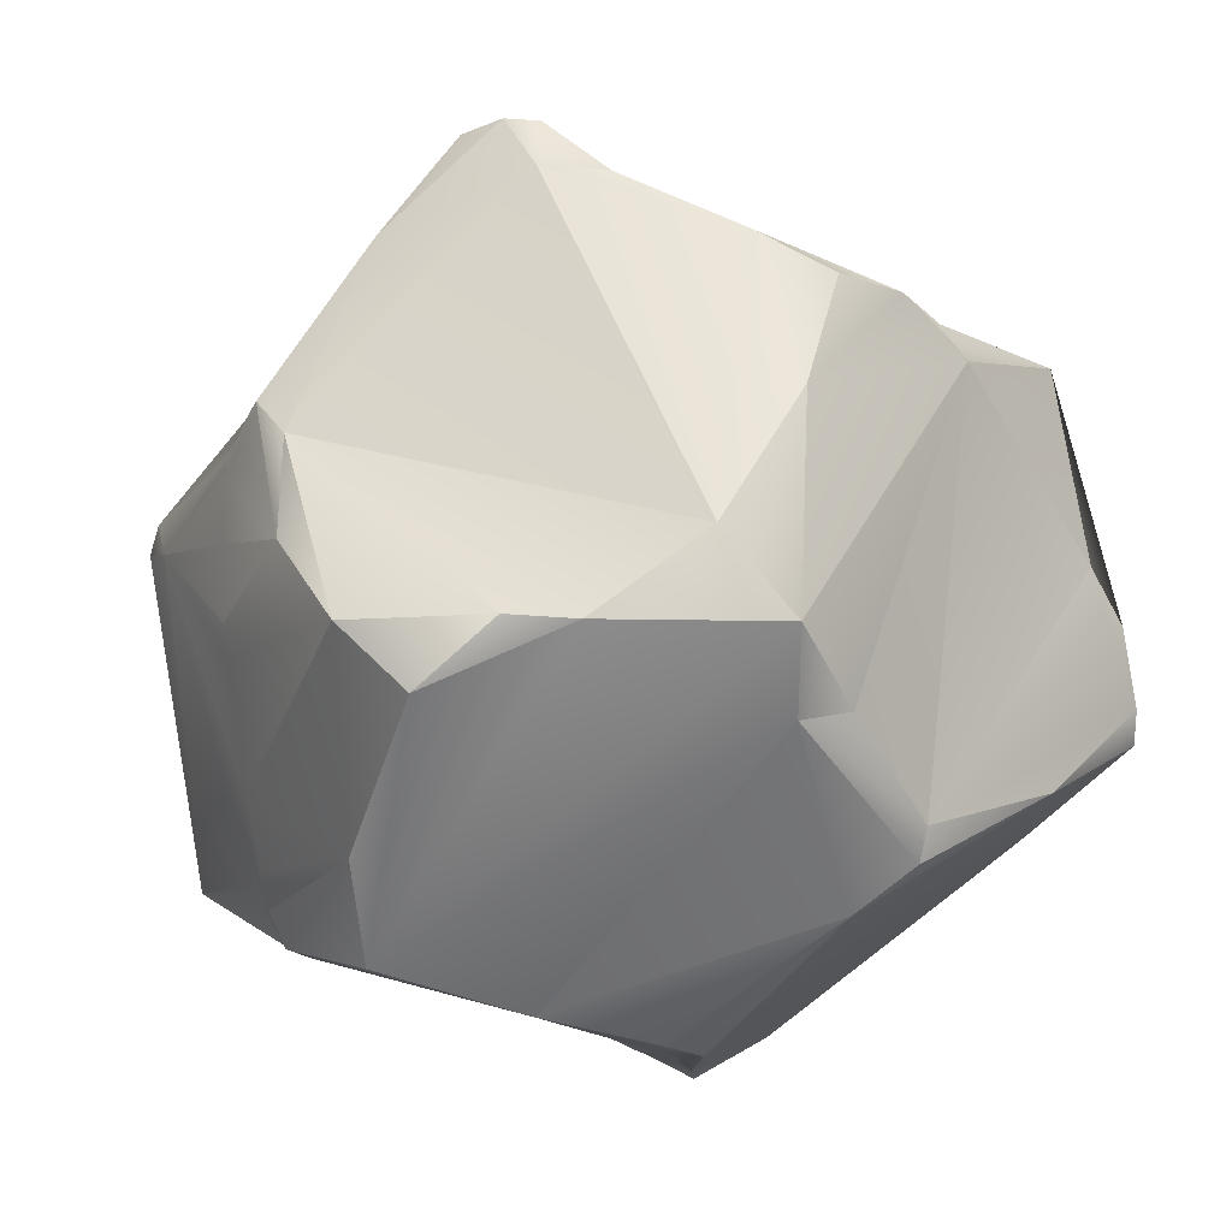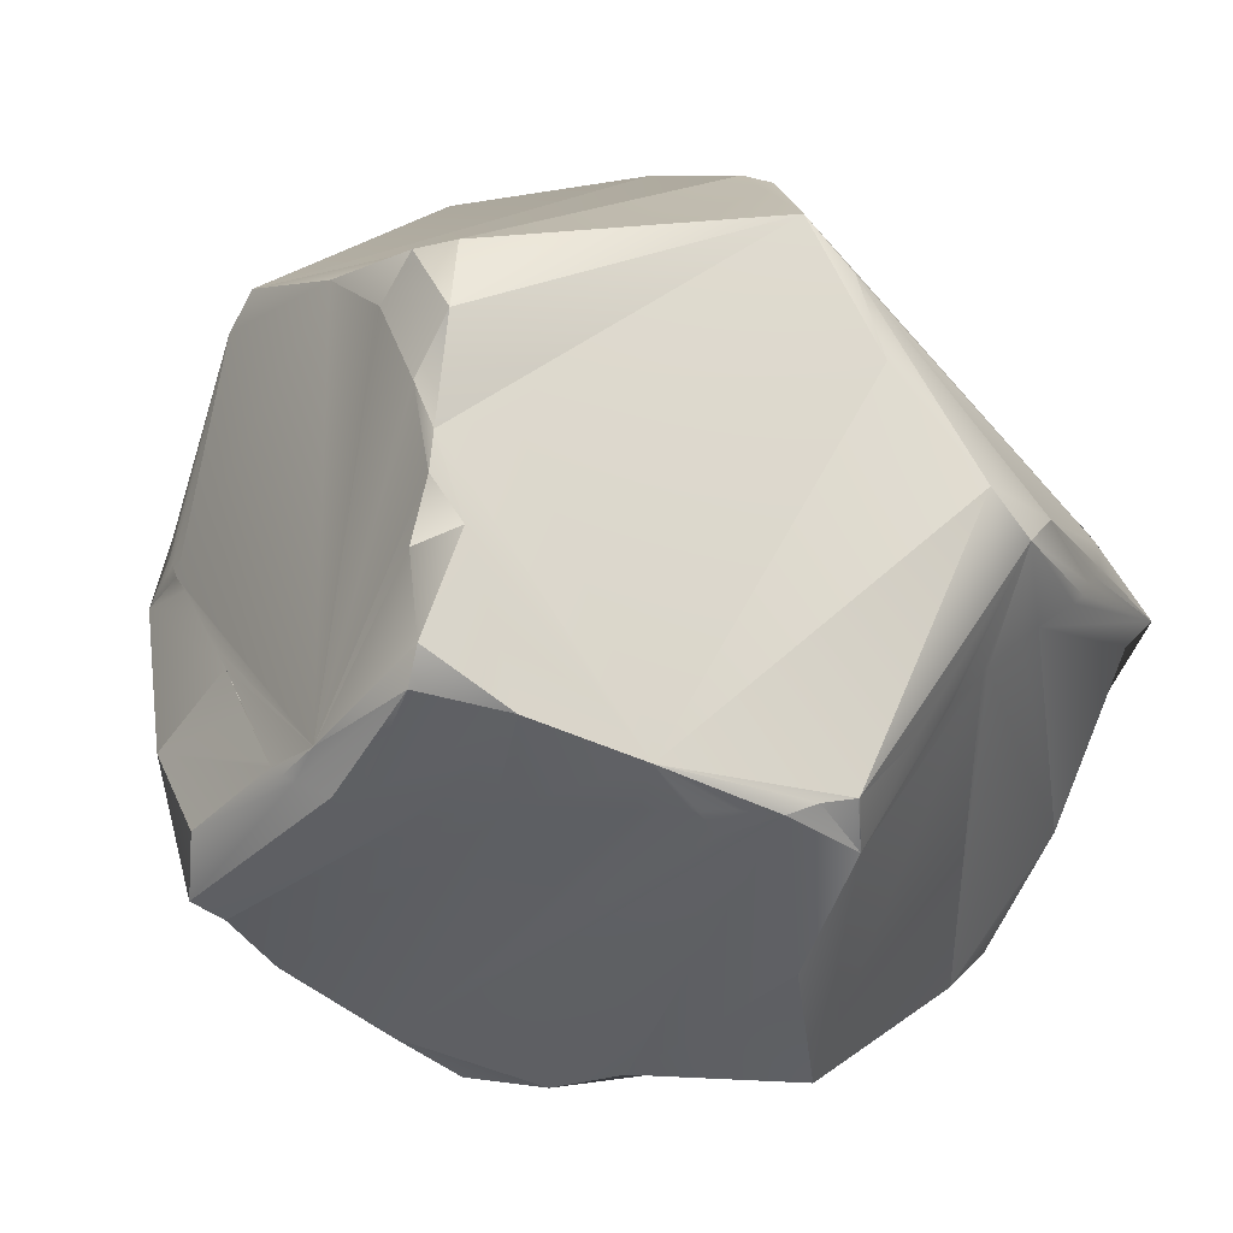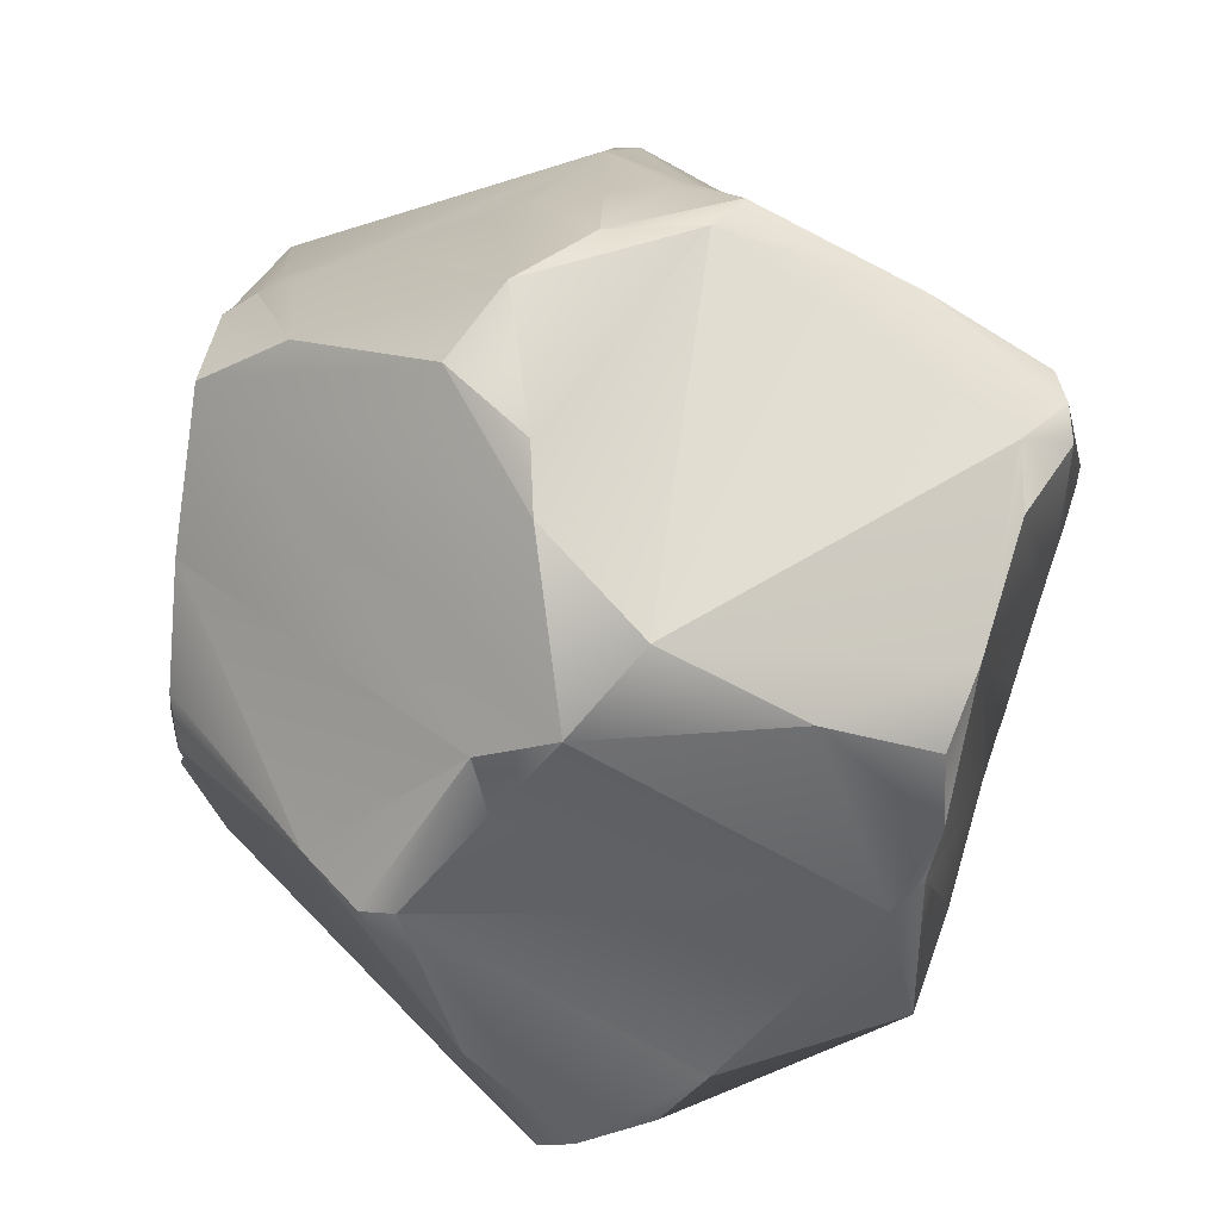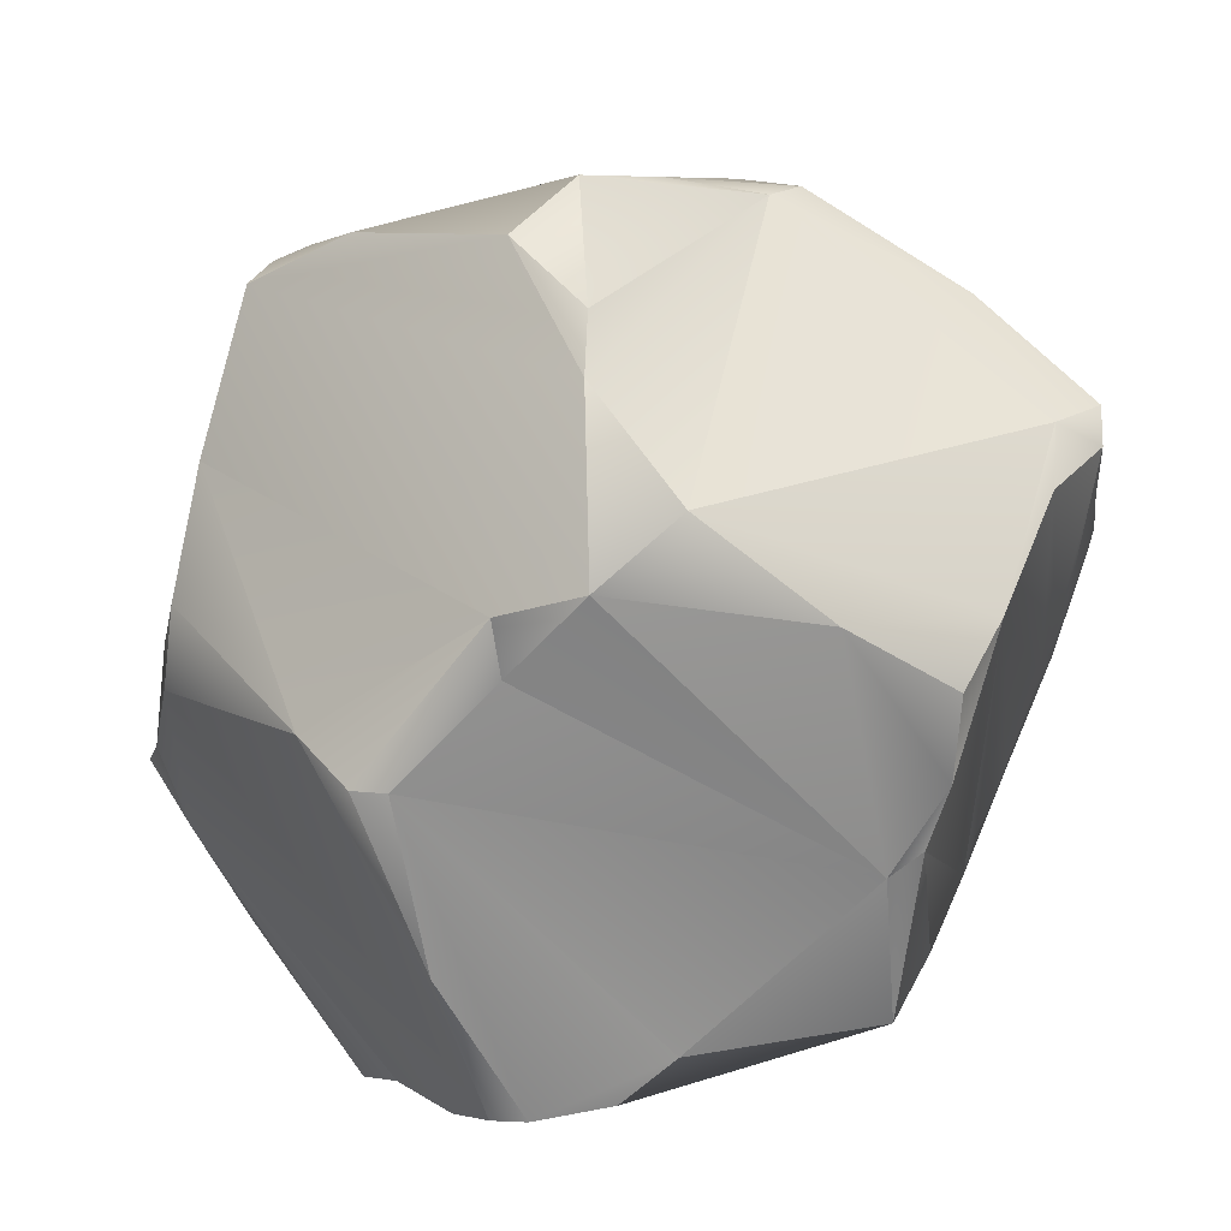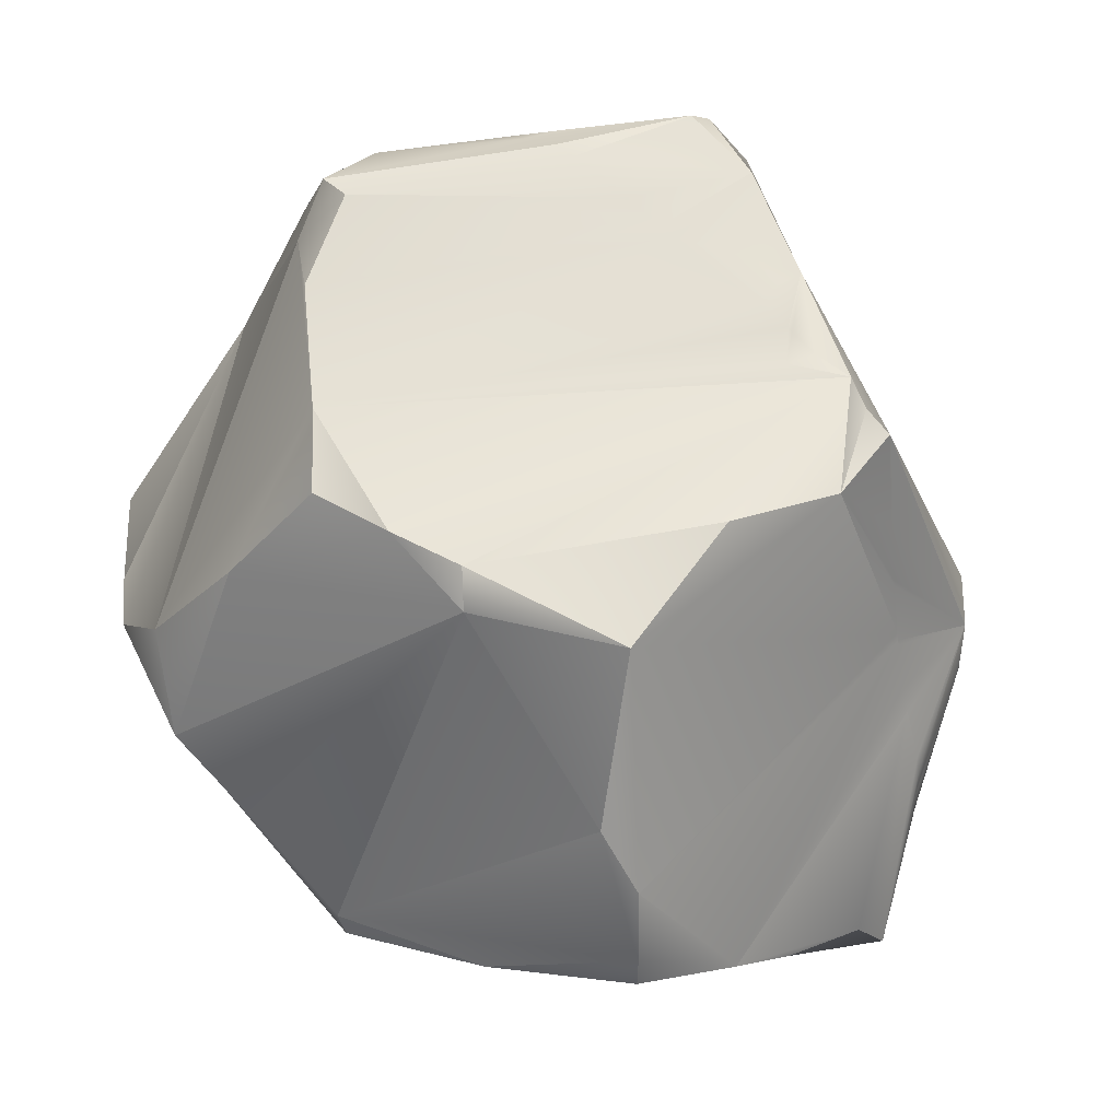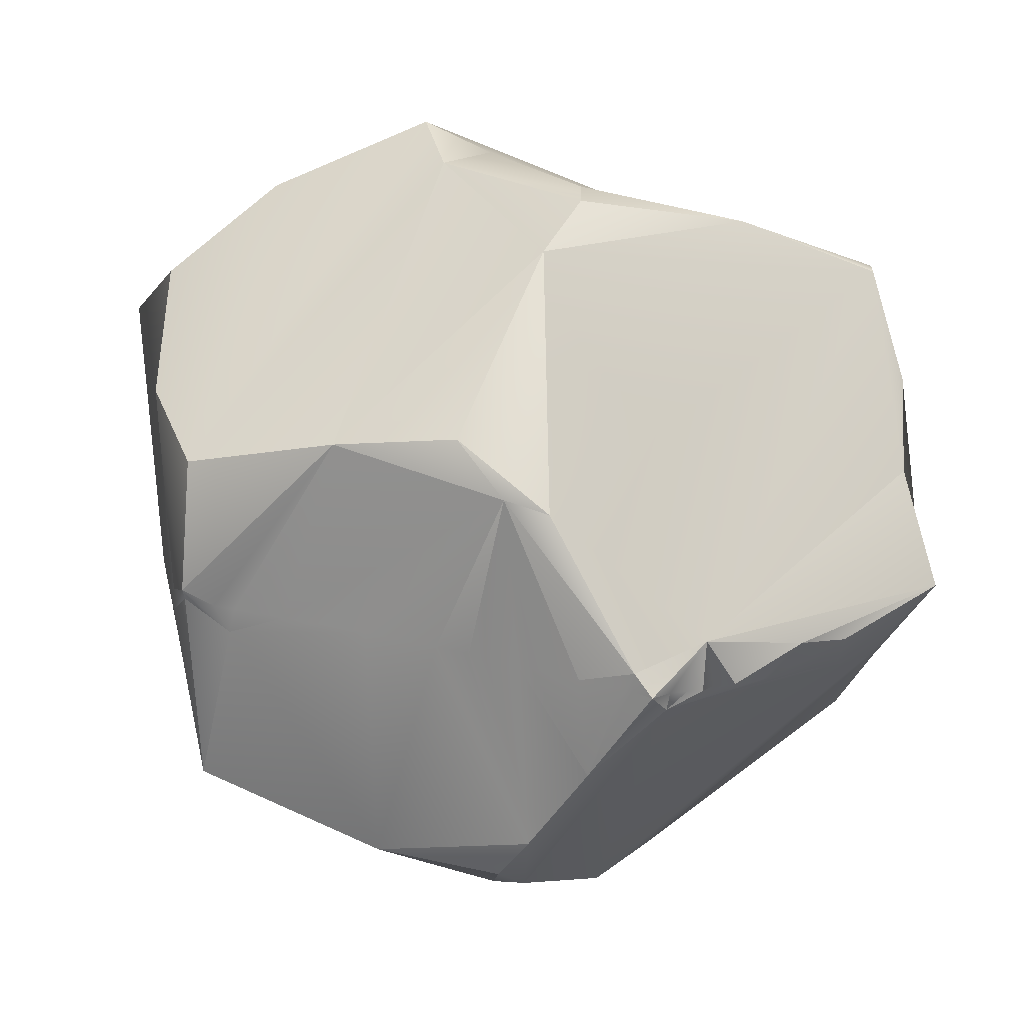
<metadata>
{"format":"obj","ext":"obj","renderer":"f3d","projection":"perspective","resolution":1024,"background":"white","views":[{"elev":-1.4,"azim":141.6,"up":"+Y"},{"elev":30.3,"azim":-155.9,"up":"+Z"},{"elev":-58.0,"azim":99.1,"up":"+Z"},{"elev":-73.1,"azim":92.2,"up":"+Z"},{"elev":39.3,"azim":-142.9,"up":"+Y"},{"elev":-76.3,"azim":173.0,"up":"+Y"}]}
</metadata>
<code>
g
v -0.5011 -0.2075 0.4112
v 0.1766 -0.107 0.05393
v -0.7376 -0.3386 0.03963
v -0.5991 -0.3068 0.2105
v -0.45 -0.1214 0.5197
v -0.451 0.0611 0.6094
v -0.1877 -0.1027 0.502
v -1.201 0.5261 0.2202
v -1.008 1.203 4.48e-05
v -0.8139 1.306 0.111
v -0.6211 1.41 0.2162
v -0.45 1.463 0.25
v -1.203 0.4161 0.2088
v -0.8056 0.3924 0.6057
v -1.127 0.55 0.3247
v -0.7051 0.3964 0.7053
v -0.9142 0.5163 0.51
v -1.103 1.107 0.001598
v -0.5197 0.06716 0.6079
v -0.35 1.153 0.5553
v -0.2502 0.8506 0.7562
v -0.1593 0.85 0.7212
v 0.2852 0.65 0.481
v 0.0233 0.819 0.6168
v -0.4574 1.26 0.4537
v -0.45 1.423 0.3163
v -0.3142 1.015 0.7109
v -0.3736 1.221 0.5127
v -0.2901 1.107 0.6124
v -0.3833 1.316 0.4224
v -0.2561 1.442 0.07736
v -0.1475 0.9518 0.6537
v 0.2105 -0.0105 0.4044
v 0.3111 0.02256 0.05768
v 0.3564 0.6436 0.3058
v 0.307 0.7061 0.4106
v -0.9483 -0.172 0
v -0.943 -0.1761 0
v -0.3232 -0.2393 0
v -0.2584 -0.217 0
v -0.002083 -0.1534 0
v 0.06378 -0.1385 0
v -0.8317 -0.2672 0
v -0.8093 -0.3069 0
v -0.8823 -0.2321 0
v -0.776 -0.3227 0
v -0.739 -0.3497 0
v -0.6402 -0.3648 0
v -0.5533 -0.3341 0
v -0.4568 -0.292 0
v -0.327 -0.2399 0
v -0.4278 -0.2791 0
v -0.1082 -0.1783 0
v -1.189 0.5021 0
v -1.204 0.4441 0
v -1.162 0.6364 0
v -1.165 0.6179 0
v -1.145 0.7505 0
v -1.143 0.7648 0
v -1.008 1.203 0
v -1.008 1.203 0
v -0.7783 1.288 0
v -0.5919 1.357 0
v -0.5549 1.371 0
v -0.5235 1.382 0
v -0.4708 1.402 0
v -0.4454 1.412 0
v -0.298 1.461 0
v -0.3408 1.449 0
v -1.244 0.1888 0
v -1.231 0.1507 0
v -1.237 0.3359 0
v -1.244 0.2999 0
v -1.244 0.2547 0
v -1.05 -0.07091 0
v -0.9561 -0.1653 0
v -1.103 1.099 0
v -1.126 0.8929 0
v -1.101 1.109 0
v -1.103 1.107 0
v -1.047 1.145 0
v -0.8707 1.251 0
v -0.8602 1.259 0
v -0.1634 1.424 0
v -0.1589 1.421 0
v -0.189 1.44 0
v -0.2193 1.445 0
v 0.1327 -0.126 0
v 0.1714 -0.119 0
v 0.2153 -0.1094 0
v 0.2583 -0.09222 0
v 0.2926 -0.06029 0
v 0.3111 -0.01705 0
v 0.3295 0.05614 0
v 0.4093 0.5046 0
v 0.4 0.4446 0
v 0.4096 0.5098 0
v 0.3717 0.8676 0
v 0.3791 0.8494 0
v 0.3608 0.1968 0
v 0.3452 0.128 0
v 0.4096 0.5208 0
v 0.4097 0.7013 0
v 0.4125 0.6511 0
v 0.07413 1.172 0
v 0.2314 1.014 0
v 0.2818 0.9614 0
v 0.1867 1.057 0
v 0.1329 1.113 0
v 0.4031 0.8071 0
v 0.407 0.7715 0
v 0.3221 0.9258 0
v 0.3535 0.8882 0
v 0.2802 -0.08044 0
v -0.926 1.221 0
v -1.007 1.203 0
v -1.14 0.7993 0
v -1.21 0.1007 0
v -1.219 0.1162 0
v -1.197 0.08443 0
v -1.241 0.2219 0
v -1.168 0.6065 0
v -0.6596 -0.3706 0
v -0.7002 -0.4006 0
v -0.7002 -0.4006 0
v -1.307 -7.948e-05 -0.2011
v -1.112 -0.1118 -0.08943
v -1.01 -0.2087 -0.09774
v -0.8018 -0.3152 -0.1073
v -1.113 0.2805 -0.8177
v -0.8041 0.1993 -0.9015
v -0.3823 -0.01234 -0.814
v -0.7002 -0.4006 -1.555e-05
v -0.4524 -0.3082 -0.328
v -0.6596 -0.3789 -0.04054
v -0.3577 -0.2977 -0.3451
v -0.25 -0.2624 -0.45
v -0.0009077 -0.1994 -0.3952
v -0.1515 0.3349 -0.9331
v -1.117 0.35 -0.8208
v -1.101 0.5078 -0.8015
v -1.011 0.6199 -0.8033
v -0.6898 0.9898 -0.798
v -1.215 0.08599 -0.4235
v -1.271 0.04698 -0.2438
v -1.201 0.1998 -0.6015
v -1.091 1.051 -0.1472
v -1.004 1.004 -0.7071
v -1.002 1.1 -0.3984
v -0.8977 1.223 -0.06054
v -0.6571 1.06 -0.7597
v -0.45 0.15 -0.9382
v -0.09906 0.5008 -1.001
v -0.45 0.08122 -0.9166
v -0.25 0.35 -0.9664
v -0.1984 0.9119 -0.9053
v 0.01428 0.665 -0.9184
v -0.5203 1.103 -0.8041
v -0.35 1.122 -0.8202
v -0.2526 1.205 -0.6995
v -0.08079 1.315 -0.5159
v -0.04844 1.425 -0.3492
v 0.01441 1.416 -0.184
v 0.02473 1.424 -0.3302
v 0.01841 1.329 -0.4216
v 0.2093 1.209 -0.1951
v 0.299 -0.1032 -0.3011
v 0.2867 -0.0871 -0.01867
v 0.2195 0.5038 -0.8182
v 0.4064 0.8411 -0.1977
v 0.4251 0.381 -0.6153
v 0.3144 0.5128 -0.7162
v 0.402 0.09819 -0.3999
v 0.5035 0.5032 -0.5012
v 0.4542 0.65 -0.25
v 0.4034 0.9044 -0.09925
v -0.9483 -0.172 0
v -0.943 -0.1761 0
v -0.3232 -0.2393 0
v -0.2584 -0.217 0
v -0.002083 -0.1534 0
v 0.06378 -0.1385 0
v -0.8317 -0.2672 0
v -0.8093 -0.3069 0
v -0.8823 -0.2321 0
v -0.776 -0.3227 0
v -0.739 -0.3497 0
v -0.6402 -0.3648 0
v -0.5533 -0.3341 0
v -0.4568 -0.292 0
v -0.327 -0.2399 0
v -0.4278 -0.2791 0
v -0.1082 -0.1783 0
v -1.154 0.03293 0
v -1.121 -0.0005637 0
v -1.189 0.5021 0
v -1.204 0.4441 0
v -1.162 0.6364 0
v -1.165 0.6179 0
v -1.145 0.7505 0
v -1.143 0.7648 0
v -1.008 1.203 0
v -1.008 1.203 0
v -0.7783 1.288 0
v -0.5919 1.357 0
v -0.5549 1.371 0
v -0.5235 1.382 0
v -0.4708 1.402 0
v -0.4454 1.412 0
v -0.298 1.461 0
v -0.3408 1.449 0
v -1.244 0.1888 0
v -1.231 0.1507 0
v -1.237 0.3359 0
v -1.244 0.2999 0
v -1.244 0.2547 0
v -1.05 -0.07091 0
v -0.9561 -0.1653 0
v -1.103 1.099 0
v -1.126 0.8929 0
v -1.101 1.109 0
v -1.103 1.107 0
v -1.047 1.145 0
v -0.8707 1.251 0
v -0.8602 1.259 0
v -0.1634 1.424 0
v -0.1589 1.421 0
v -0.189 1.44 0
v -0.2193 1.445 0
v -0.1463 1.408 0
v 0.1327 -0.126 0
v 0.1714 -0.119 0
v 0.2153 -0.1094 0
v 0.2583 -0.09222 0
v 0.2926 -0.06029 0
v 0.3111 -0.01705 0
v 0.3295 0.05614 0
v 0.4093 0.5046 0
v 0.4 0.4446 0
v 0.4096 0.5098 0
v 0.3717 0.8676 0
v 0.3791 0.8494 0
v 0.3608 0.1968 0
v 0.3452 0.128 0
v 0.4096 0.5208 0
v 0.4097 0.7013 0
v 0.4125 0.6511 0
v 0.07413 1.172 0
v -0.03325 1.289 0
v 0.2314 1.014 0
v 0.2818 0.9614 0
v 0.1867 1.057 0
v 0.1329 1.113 0
v 0.4031 0.8071 0
v 0.407 0.7715 0
v 0.3221 0.9258 0
v 0.3535 0.8882 0
v 0.2802 -0.08044 0
v -0.926 1.221 0
v -1.007 1.203 0
v -1.14 0.7993 0
v -1.21 0.1007 0
v -1.219 0.1162 0
v -1.197 0.08443 0
v -1.241 0.2219 0
v -1.168 0.6065 0
v -0.6596 -0.3706 0
v -0.7002 -0.4006 0
v -0.7002 -0.4006 0
g
f 3 37 38
f 1 39 40
f 2 41 42
f 3 45 43
f 3 46 47
f 4 3 124
f 4 48 49
f 1 3 4
f 1 52 51
f 7 40 53
f 8 54 55
f 8 56 57
f 9 60 61
f 10 63 62
f 11 64 63
f 11 66 65
f 12 68 69
f 13 71 119
f 8 74 13
f 118 13 119
f 15 13 14
f 14 13 118
f 10 15 17
f 3 120 75
f 18 79 80
f 18 15 10
f 17 14 16
f 19 1 5
f 17 20 10
f 21 16 6
f 22 21 6
f 26 12 11
f 30 25 28
f 26 25 30
f 27 29 20
f 20 29 28
f 27 32 29
f 85 31 105
f 31 87 12
f 2 88 89
f 33 7 2
f 33 2 114
f 34 92 93
f 23 7 33
f 24 6 23
f 34 33 114
f 33 34 35
f 35 100 96
f 36 23 35
f 109 31 108
f 31 24 112
f 106 108 31
f 112 24 36
f 109 105 31
f 36 24 23
f 24 31 32
f 35 110 36
f 33 35 23
f 53 2 7
f 22 24 32
f 84 31 85
f 29 31 28
f 31 29 32
f 21 22 27
f 32 27 22
f 31 30 28
f 31 12 26
f 30 31 26
f 69 11 12
f 16 21 27
f 20 28 25
f 16 27 20
f 11 25 26
f 10 20 25
f 10 25 11
f 6 24 22
f 7 23 6
f 19 6 16
f 5 6 19
f 20 17 16
f 3 1 19
f 3 19 16
f 81 10 9
f 18 10 81
f 77 18 80
f 8 15 18
f 8 78 117
f 3 16 120
f 14 17 15
f 16 14 118
f 120 16 118
f 13 15 8
f 13 74 121
f 70 13 121
f 68 12 87
f 60 9 116
f 122 8 57
f 5 7 6
f 1 7 5
f 123 4 124
f 125 3 47
f 37 3 76
f 39 1 51
f 50 4 49
f 59 58 8
f 67 66 11
f 8 55 72
f 2 89 90
f 91 2 90
f 94 34 93
f 95 35 96
f 97 35 95
f 98 36 99
f 102 35 97
f 103 35 104
f 106 31 107
f 35 111 110
f 36 98 113
f 34 94 101
f 82 10 83
f 115 9 10
f 62 83 10
f 8 117 59
f 125 124 3
f 52 4 50
f 9 115 116
f 10 82 115
f 114 2 91
f 104 35 102
f 111 35 103
f 34 101 100
f 81 9 61
f 3 38 45
f 3 44 46
f 4 123 48
f 8 122 54
f 8 72 73
f 78 8 18
f 18 81 79
f 11 69 67
f 31 84 86
f 2 53 41
f 2 42 88
f 34 114 92
f 112 36 113
f 31 112 107
f 36 110 99
f 100 35 34
f 87 31 86
f 78 18 77
f 76 3 75
f 74 8 73
f 71 13 70
f 64 11 65
f 63 10 11
f 56 8 58
f 40 7 1
f 52 1 4
f 44 3 43
f 128 126 129
f 129 130 134
f 132 130 131
f 189 135 136
f 136 134 137
f 140 131 130
f 146 144 145
f 197 145 126
f 141 140 146
f 144 146 130
f 147 200 201
f 148 142 141
f 149 148 147
f 147 202 149
f 148 143 142
f 149 151 148
f 142 152 140
f 132 131 154
f 143 155 152
f 153 155 143
f 155 139 152
f 156 157 153
f 158 156 143
f 150 160 202
f 151 158 143
f 202 158 151
f 162 208 209
f 160 157 156
f 214 197 126
f 203 147 223
f 168 138 167
f 233 138 168
f 157 169 153
f 157 170 169
f 173 168 167
f 171 173 167
f 169 171 167
f 174 173 171
f 174 243 173
f 174 239 243
f 172 174 171
f 175 238 174
f 162 165 161
f 165 170 157
f 165 166 170
f 166 176 170
f 176 251 256
f 176 255 175
f 246 175 255
f 245 175 247
f 257 176 256
f 175 170 176
f 166 248 176
f 166 165 164
f 166 164 163
f 165 162 164
f 175 174 170
f 172 170 174
f 171 169 172
f 244 173 243
f 168 173 236
f 172 169 170
f 167 153 169
f 167 139 153
f 138 139 167
f 234 168 258
f 150 259 224
f 150 260 259
f 126 262 263
f 165 160 161
f 157 160 165
f 159 158 160
f 158 202 160
f 160 225 204
f 143 148 151
f 156 159 160
f 156 158 159
f 153 143 156
f 154 139 132
f 139 155 153
f 154 152 139
f 154 131 152
f 152 142 143
f 131 140 152
f 151 149 202
f 198 147 148
f 141 198 148
f 130 129 144
f 129 126 144
f 130 146 140
f 144 126 145
f 145 197 146
f 140 141 142
f 190 136 192
f 133 268 269
f 133 267 268
f 137 138 136
f 138 132 139
f 132 138 137
f 132 137 134
f 134 136 135
f 130 132 134
f 134 135 129
f 129 135 133
f 128 129 185
f 126 128 127
f 178 128 185
f 182 136 138
f 183 129 184
f 183 185 129
f 187 129 133
f 191 192 136
f 193 180 136
f 195 126 127
f 203 202 147
f 204 205 160
f 205 161 160
f 207 161 206
f 207 162 161
f 211 164 162
f 212 126 213
f 215 126 216
f 217 127 218
f 219 147 220
f 224 225 150
f 228 163 229
f 227 166 163
f 249 248 166
f 253 176 248
f 176 242 254
f 176 252 250
f 168 235 258
f 138 231 182
f 136 181 193
f 166 230 249
f 163 228 226
f 162 209 211
f 147 221 223
f 261 220 147
f 264 262 126
f 126 215 214
f 265 216 126
f 164 229 163
f 202 260 150
f 146 196 266
f 146 199 141
f 135 188 267
f 129 186 184
f 128 218 127
f 218 128 177
f 191 136 179
f 187 133 269
f 264 126 194
f 199 146 266
f 229 164 210
f 213 126 263
f 265 126 212
f 195 127 217
f 222 147 219
f 176 253 252
f 168 236 235
f 138 232 231
f 166 227 230
f 147 222 221
f 164 211 210
f 162 207 208
f 161 205 206
f 146 197 196
f 126 195 194
f 135 189 188
f 129 187 186
f 136 182 181
f 136 180 179
f 128 178 177
f 267 133 135
f 147 201 261
f 225 160 150
f 173 244 237
f 176 257 241
f 255 176 254
f 251 176 250
f 247 175 246
f 240 175 245
f 242 176 241
f 238 175 240
f 239 174 238
f 236 173 237
f 233 168 234
f 138 233 232
f 227 163 226
f 200 147 198
f 199 198 141
f 189 136 190

</code>
